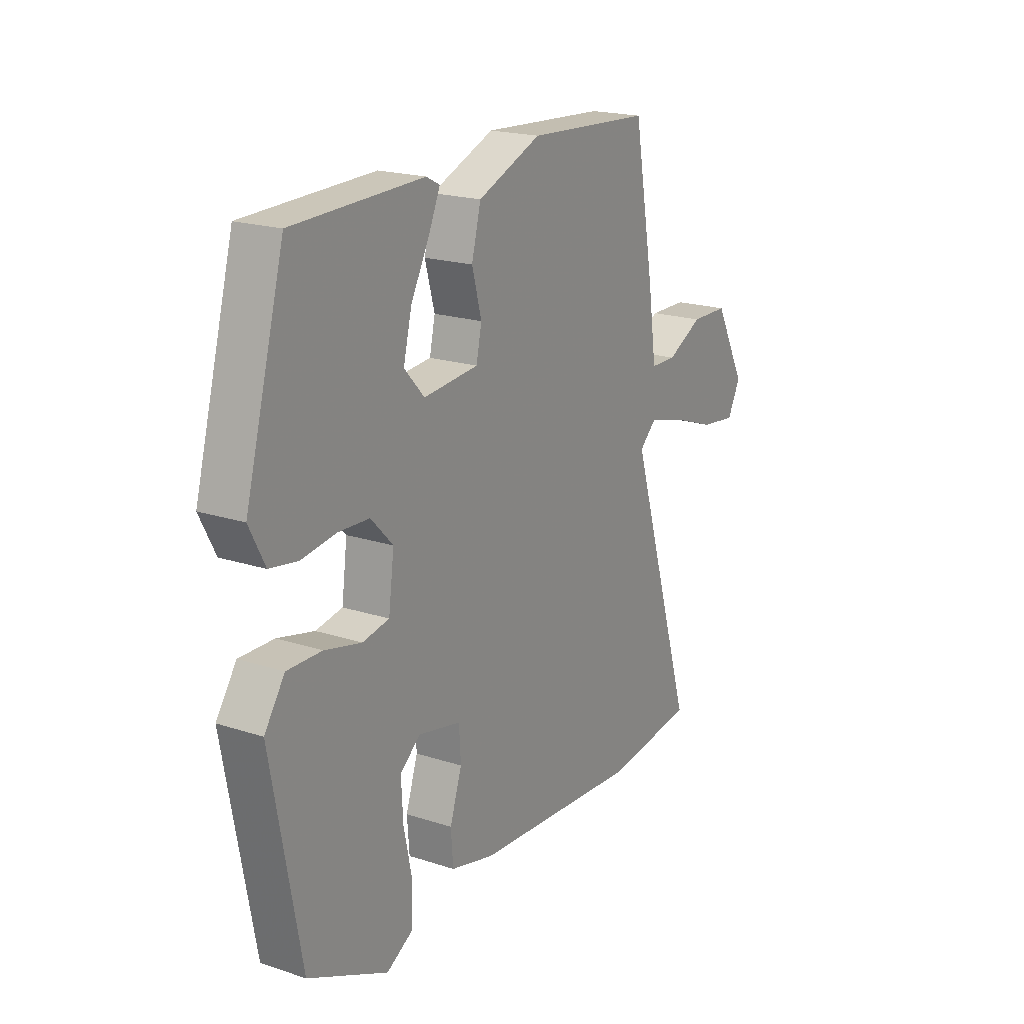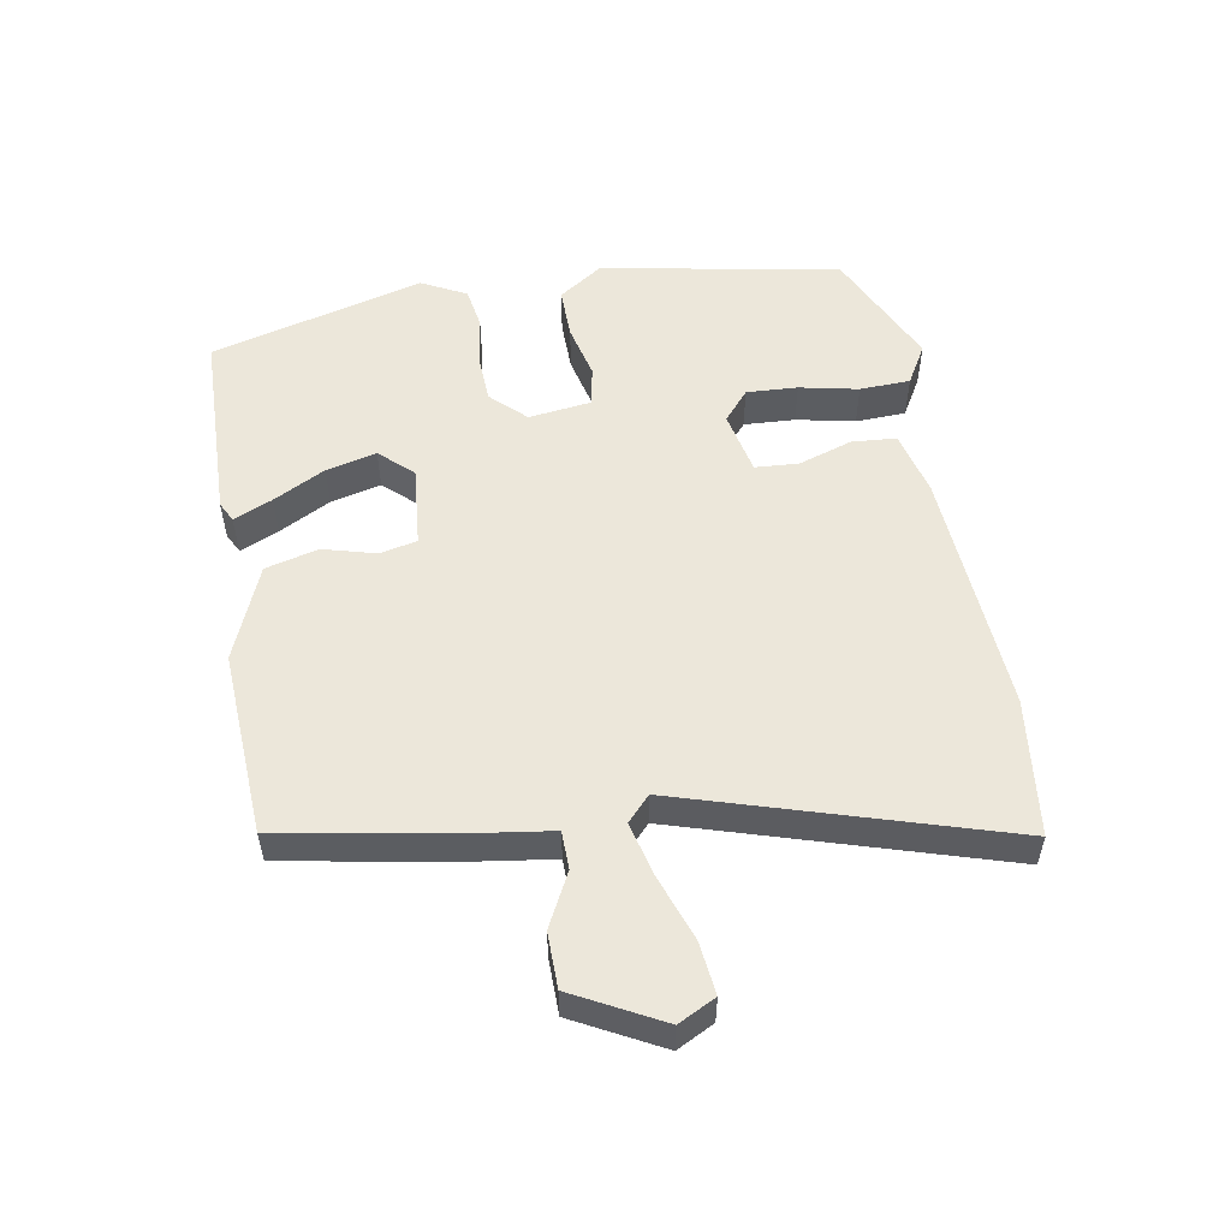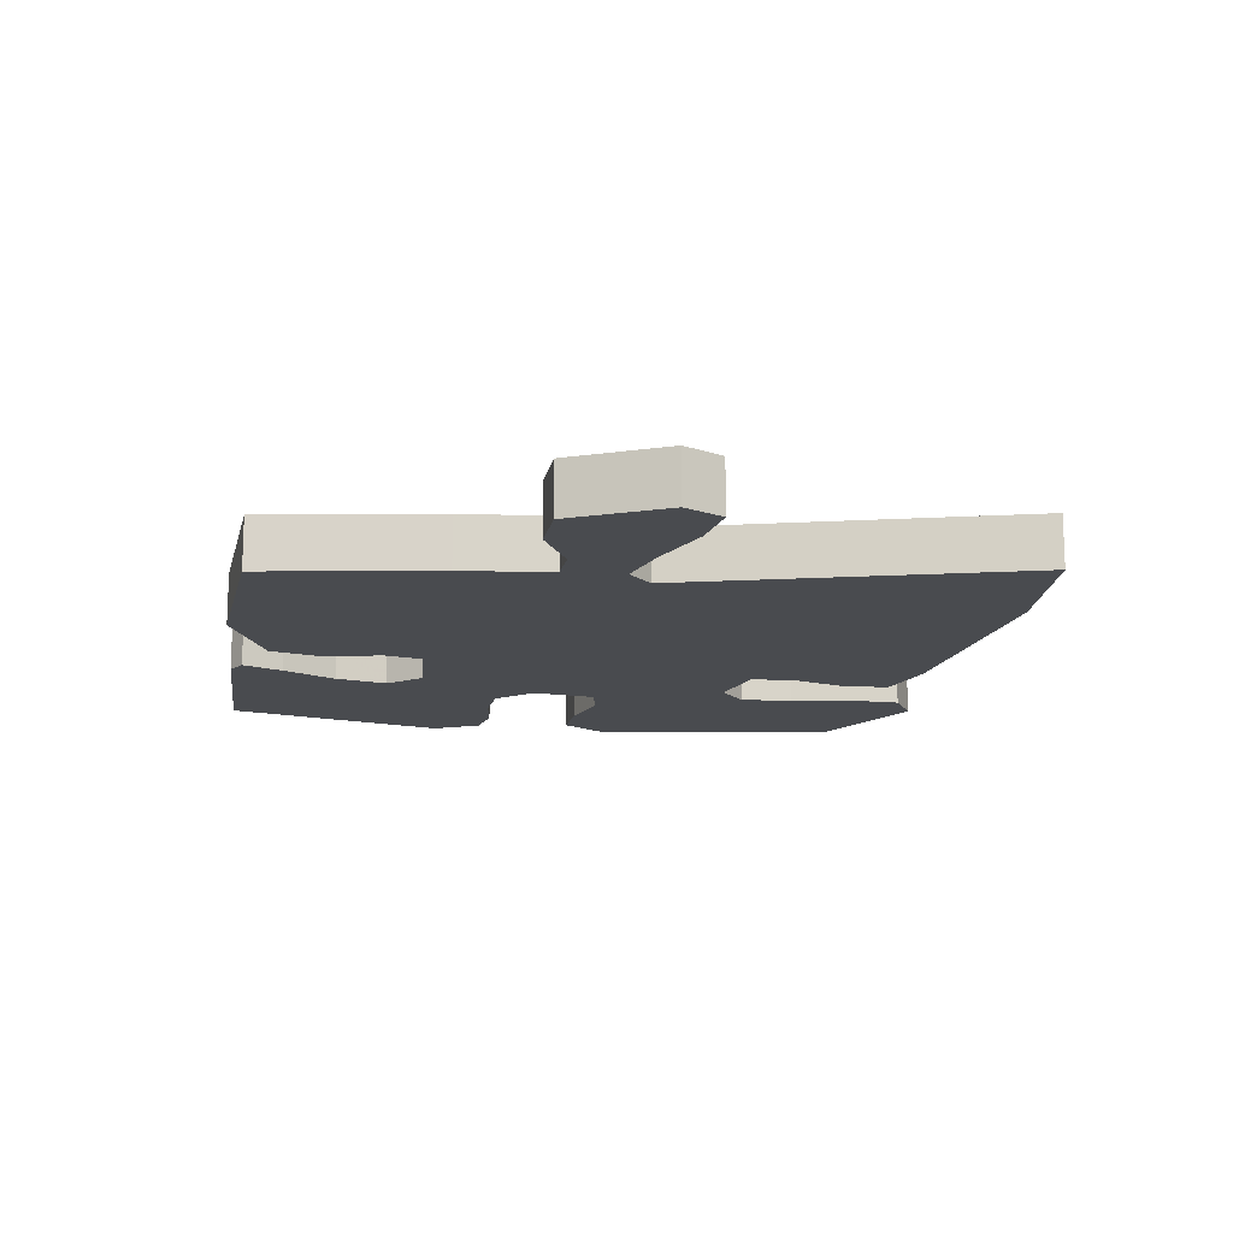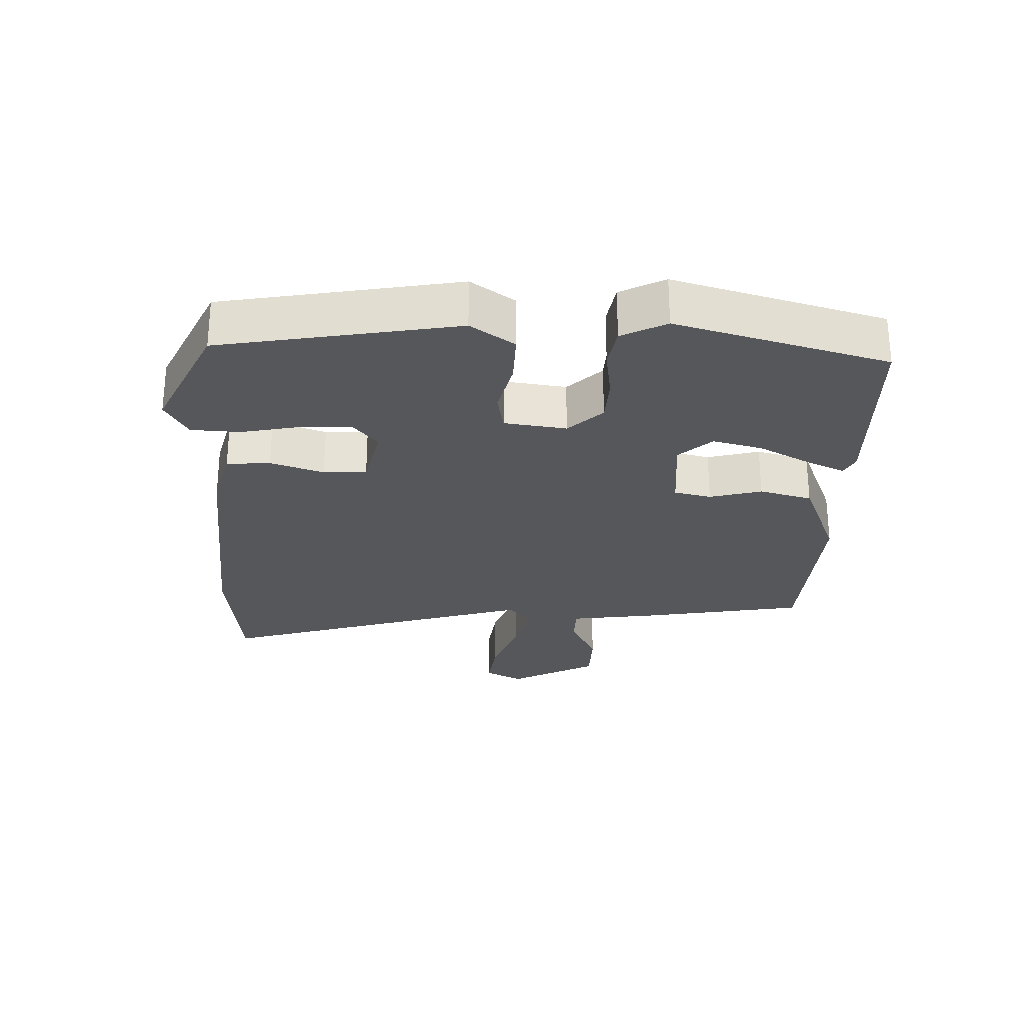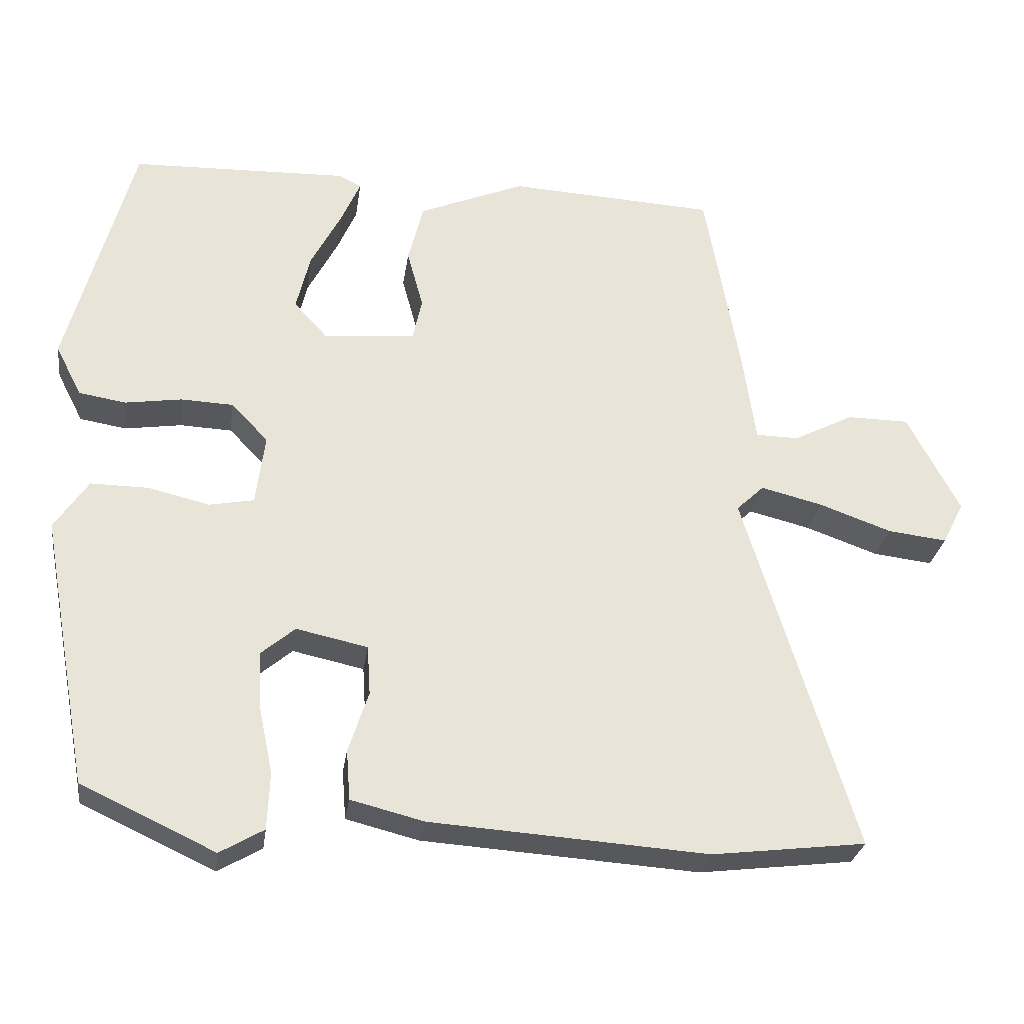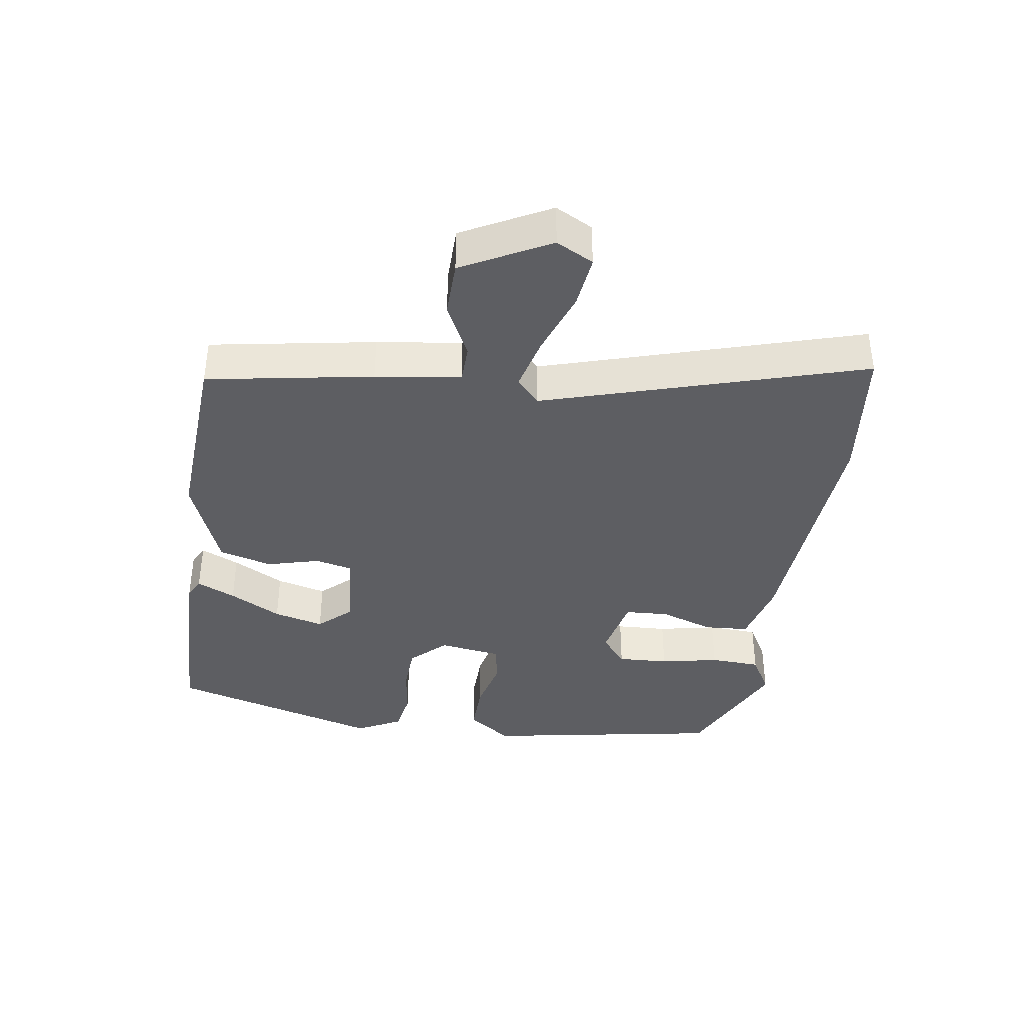
<metadata>
{"format":"obj","ext":"obj","renderer":"f3d","projection":"perspective","resolution":1024,"background":"white","views":[{"elev":19.7,"azim":-58.7,"up":"+Z"},{"elev":54.1,"azim":80.1,"up":"+Y"},{"elev":-14.2,"azim":80.2,"up":"+Y"},{"elev":-27.2,"azim":-92.3,"up":"+Y"},{"elev":-27.7,"azim":-8.0,"up":"+Z"},{"elev":-39.2,"azim":81.1,"up":"+Y"}]}
</metadata>
<code>
v 0.601 0.07 -0.488
v 0.4 0.07 -0.512
v 0.039 0.07 -0.487
v -0.056 0.07 -0.463
v -0.061 0.07 -0.398
v -0.035 0.07 -0.319
v -0.039 0.07 -0.255
v -0.132 0.07 -0.235
v -0.176 0.07 -0.272
v -0.172 0.07 -0.347
v -0.154 0.07 -0.433
v -0.157 0.07 -0.507
v -0.214 0.07 -0.54
v -0.388 0.07 -0.459
v -0.452 0.07 -0.109
v -0.408 0.07 -0.044
v -0.333 0.07 -0.045
v -0.253 0.07 -0.064
v -0.195 0.07 -0.053
v -0.183 0.07 0.039
v -0.231 0.07 0.089
v -0.299 0.07 0.092
v -0.373 0.07 0.081
v -0.434 0.07 0.091
v -0.468 0.07 0.157
v -0.383 0.07 0.47
v -0.1 0.07 0.478
v -0.071 0.07 0.463
v -0.096 0.07 0.406
v -0.136 0.07 0.33
v -0.154 0.07 0.256
v -0.11 0.07 0.208
v 0.009 0.07 0.219
v 0.021 0.07 0.274
v 0 0.07 0.351
v 0.02 0.07 0.429
v 0.158 0.07 0.486
v 0.428 0.07 0.471
v 0.472 0.07 0.226
v 0.49 0.07 0.1
v 0.546 0.07 0.099
v 0.624 0.07 0.139
v 0.705 0.07 0.138
v 0.773 0.07 0.009
v 0.745 0.07 -0.046
v 0.668 0.07 -0.037
v 0.573 0.07 -0.003
v 0.493 0.07 0.017
v 0.457 0.07 -0.017
v 0.601 0 -0.488
v 0.4 0 -0.512
v 0.039 0 -0.487
v -0.056 0 -0.463
v -0.061 0 -0.398
v -0.035 0 -0.319
v -0.039 0 -0.255
v -0.132 0 -0.235
v -0.176 0 -0.272
v -0.172 0 -0.347
v -0.154 0 -0.433
v -0.157 0 -0.507
v -0.214 0 -0.54
v -0.388 0 -0.459
v -0.452 0 -0.109
v -0.408 0 -0.044
v -0.333 0 -0.045
v -0.253 0 -0.064
v -0.195 0 -0.053
v -0.183 0 0.039
v -0.231 0 0.089
v -0.299 0 0.092
v -0.373 0 0.081
v -0.434 0 0.091
v -0.468 0 0.157
v -0.383 0 0.47
v -0.1 0 0.478
v -0.071 0 0.463
v -0.096 0 0.406
v -0.136 0 0.33
v -0.154 0 0.256
v -0.11 0 0.208
v 0.009 0 0.219
v 0.021 0 0.274
v 0 0 0.351
v 0.02 0 0.429
v 0.158 0 0.486
v 0.428 0 0.471
v 0.472 0 0.226
v 0.49 0 0.1
v 0.546 0 0.099
v 0.624 0 0.139
v 0.705 0 0.138
v 0.773 0 0.009
v 0.745 0 -0.046
v 0.668 0 -0.037
v 0.573 0 -0.003
v 0.493 0 0.017
v 0.457 0 -0.017
f 44 45 46 47
f 44 47 48
f 41 42 43 44
f 40 41 44 48
f 39 40 48 49
f 37 38 39 49
f 34 35 36 37
f 33 34 37 49
f 27 28 29 30
f 27 30 31
f 26 27 31
f 25 26 31 32
f 22 23 24 25
f 21 22 25 32
f 15 16 17 18
f 15 18 19
f 14 15 19
f 13 14 19
f 10 11 12 13
f 9 10 13 19
f 8 9 19 20
f 3 4 5 6
f 3 6 7
f 2 3 7
f 1 2 7
f 49 1 7
f 20 21 32 33
f 20 33 49
f 7 8 20 49
f 96 95 94 93
f 97 96 93
f 93 92 91 90
f 97 93 90 89
f 98 97 89 88
f 98 88 87 86
f 86 85 84 83
f 98 86 83 82
f 79 78 77 76
f 80 79 76
f 80 76 75
f 81 80 75 74
f 74 73 72 71
f 81 74 71 70
f 67 66 65 64
f 68 67 64
f 68 64 63
f 68 63 62
f 62 61 60 59
f 68 62 59 58
f 69 68 58 57
f 55 54 53 52
f 56 55 52
f 56 52 51
f 56 51 50
f 56 50 98
f 82 81 70 69
f 98 82 69
f 98 69 57 56
f 1 50 51 2
f 2 51 52 3
f 3 52 53 4
f 4 53 54 5
f 5 54 55 6
f 6 55 56 7
f 7 56 57 8
f 8 57 58 9
f 9 58 59 10
f 10 59 60 11
f 11 60 61 12
f 12 61 62 13
f 13 62 63 14
f 14 63 64 15
f 15 64 65 16
f 16 65 66 17
f 17 66 67 18
f 18 67 68 19
f 19 68 69 20
f 20 69 70 21
f 21 70 71 22
f 22 71 72 23
f 23 72 73 24
f 24 73 74 25
f 25 74 75 26
f 26 75 76 27
f 27 76 77 28
f 28 77 78 29
f 29 78 79 30
f 30 79 80 31
f 31 80 81 32
f 32 81 82 33
f 33 82 83 34
f 34 83 84 35
f 35 84 85 36
f 36 85 86 37
f 37 86 87 38
f 38 87 88 39
f 39 88 89 40
f 40 89 90 41
f 41 90 91 42
f 42 91 92 43
f 43 92 93 44
f 44 93 94 45
f 45 94 95 46
f 46 95 96 47
f 47 96 97 48
f 48 97 98 49
f 49 98 50 1

</code>
